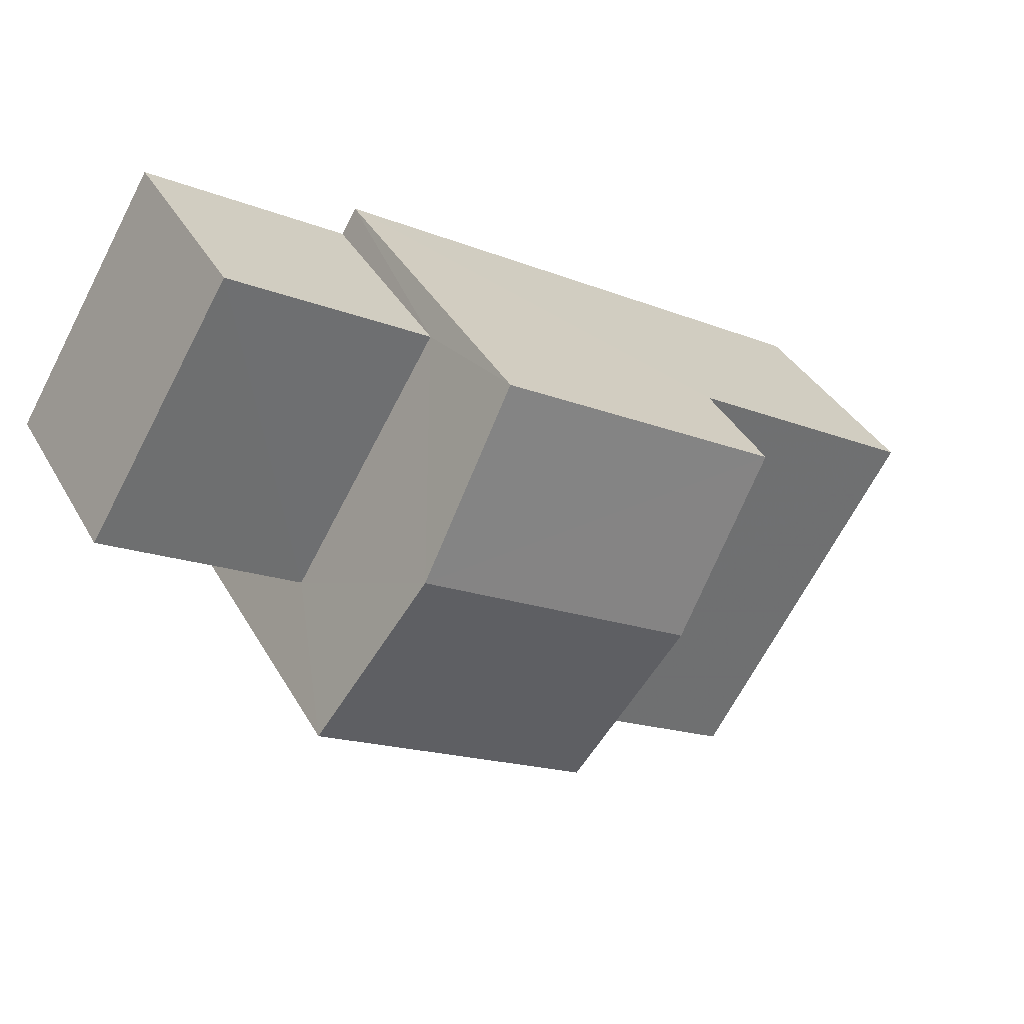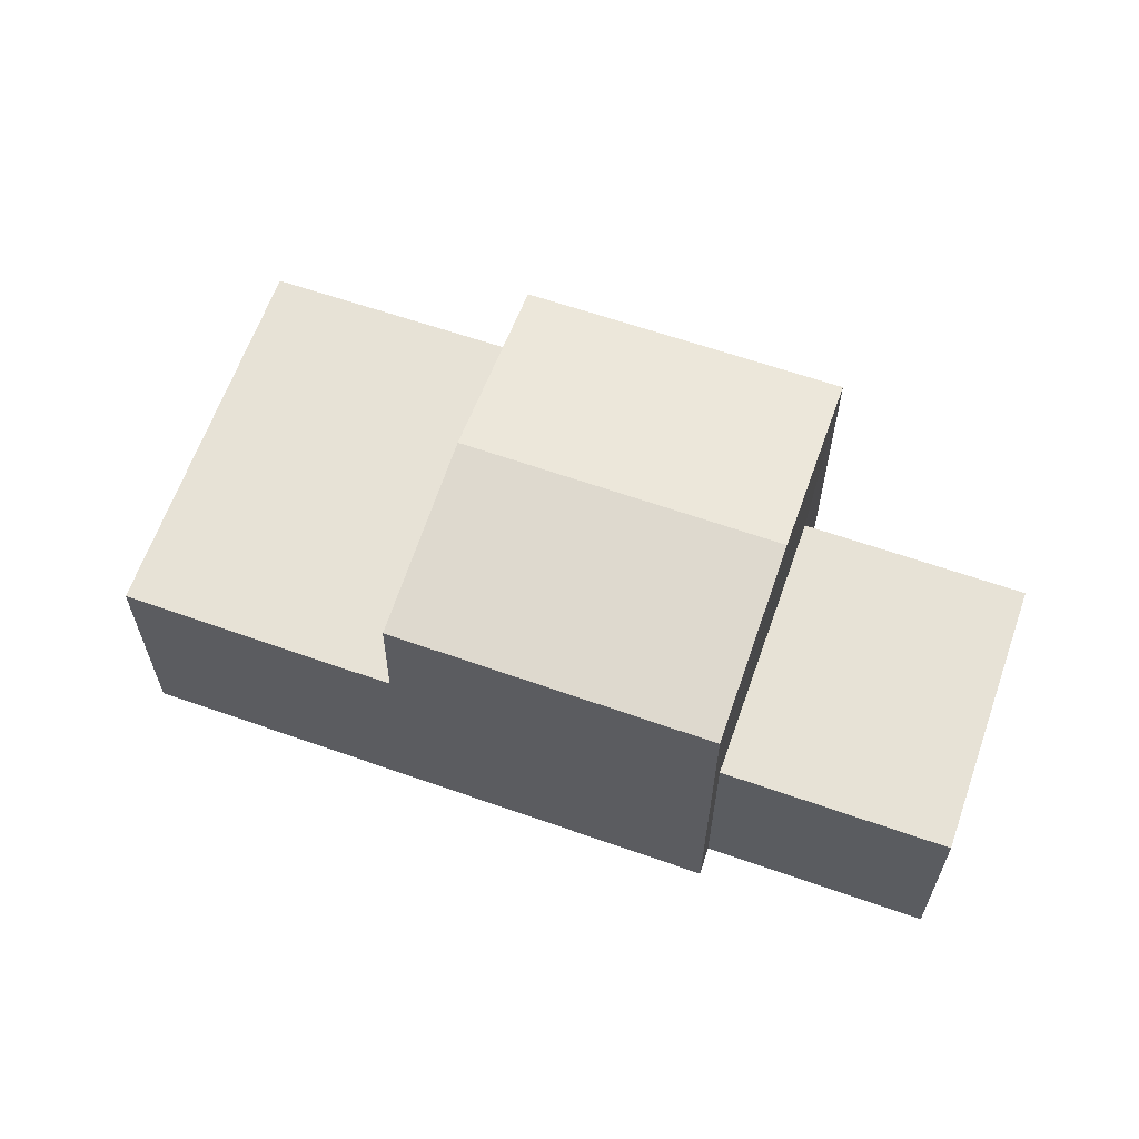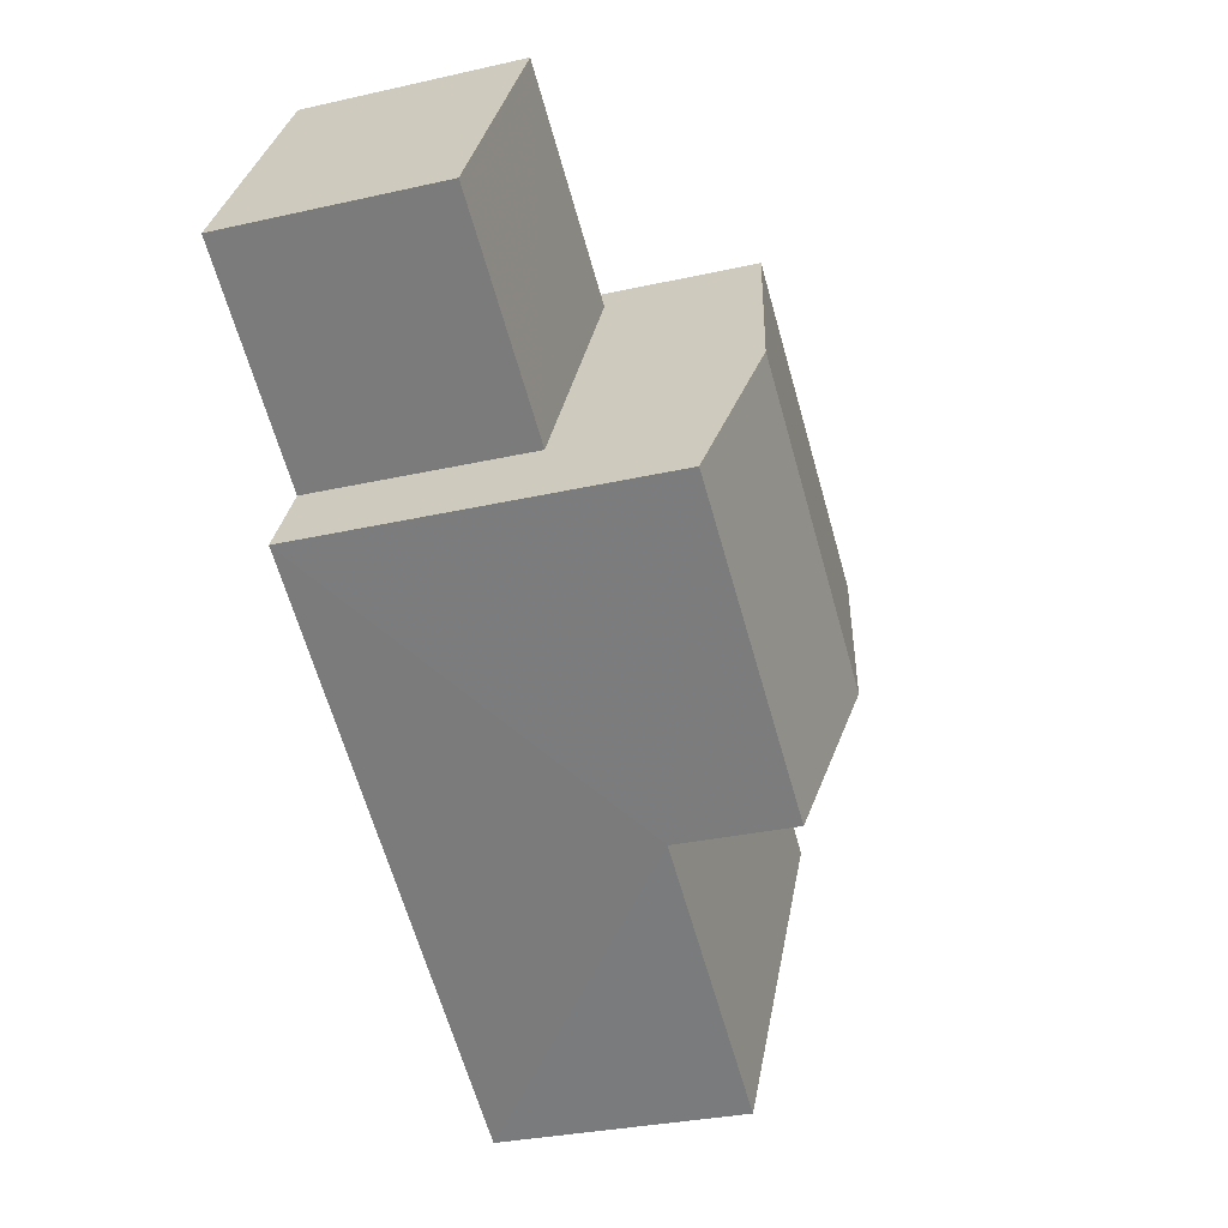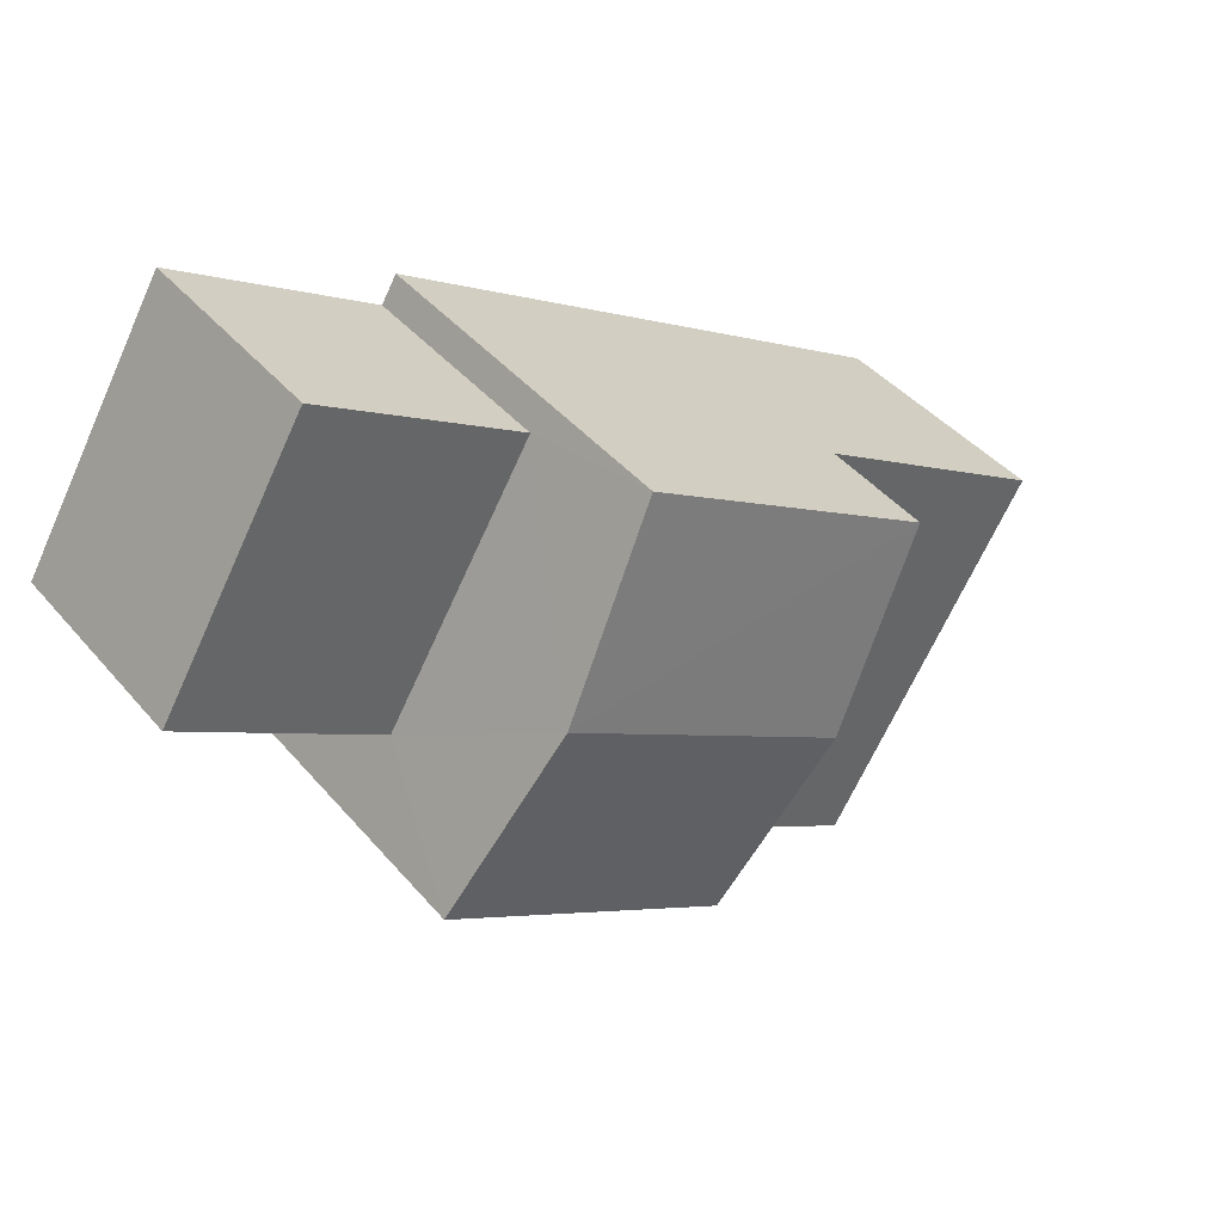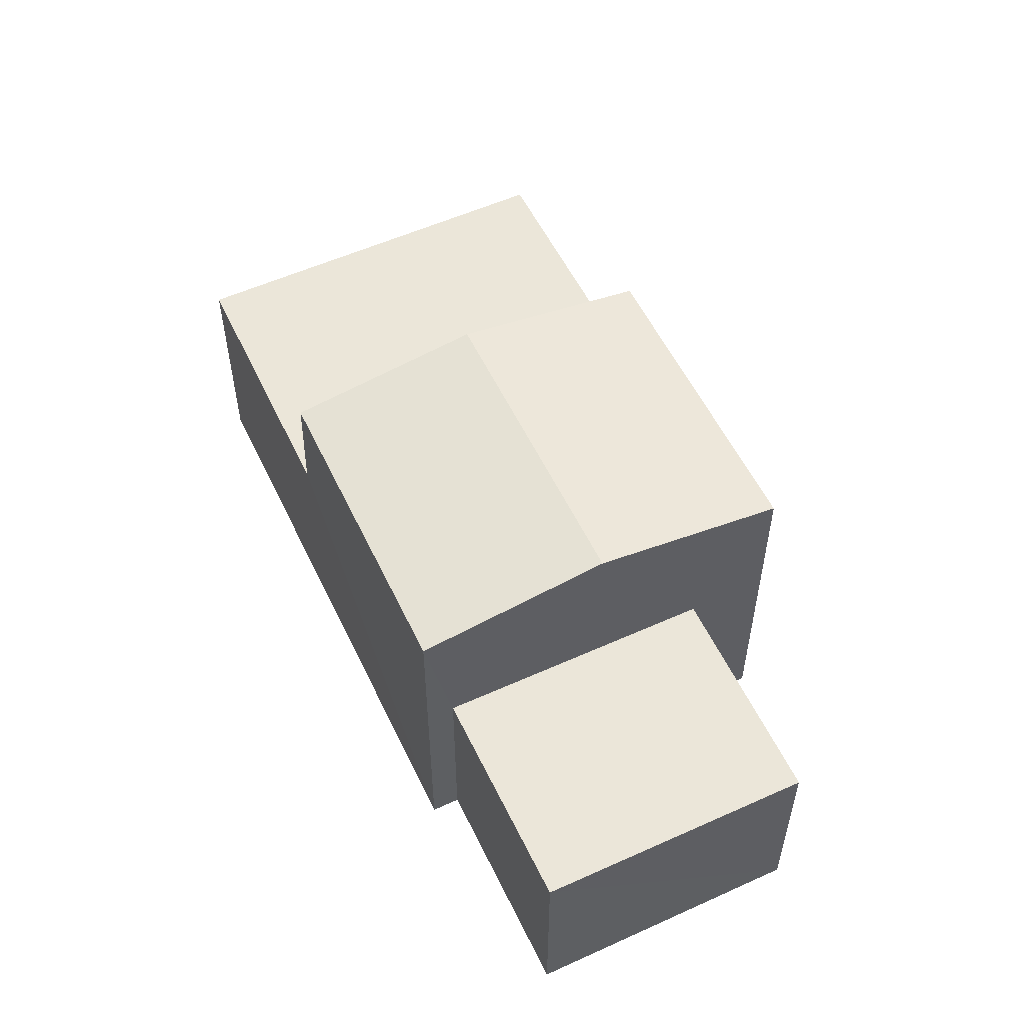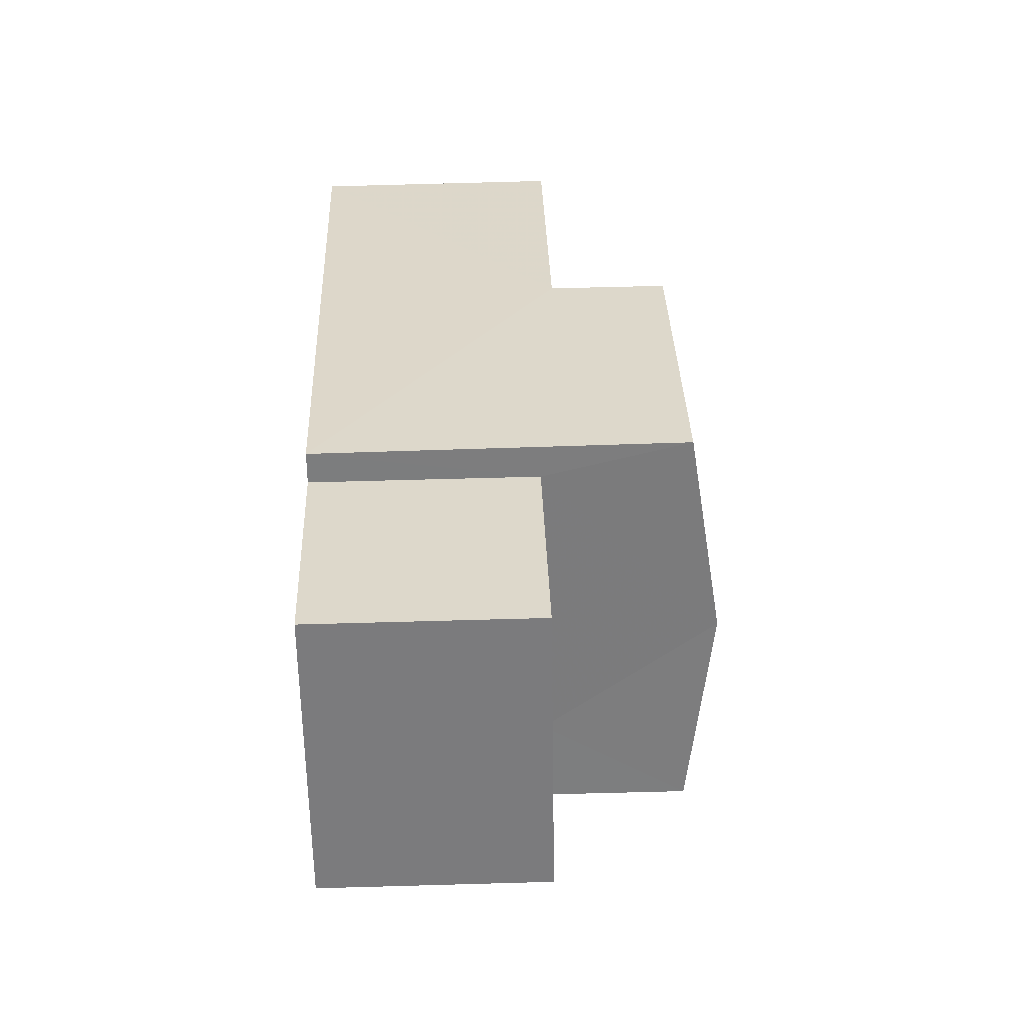
<metadata>
{"format":"obj","ext":"obj","renderer":"f3d","projection":"perspective","resolution":1024,"background":"white","views":[{"elev":37.3,"azim":-26.4,"up":"+Y"},{"elev":63.2,"azim":168.5,"up":"+Z"},{"elev":-30.5,"azim":-71.7,"up":"+Y"},{"elev":41.8,"azim":-36.4,"up":"+Y"},{"elev":55.6,"azim":-146.4,"up":"+Z"},{"elev":62.5,"azim":-91.9,"up":"+Y"}]}
</metadata>
<code>
v -3.116e+05 4.297e+04 15.13
v -3.116e+05 4.298e+04 15.14
v -3.116e+05 4.297e+04 15.13
v -3.116e+05 4.297e+04 15.13
v -3.116e+05 4.296e+04 15.13
v -3.116e+05 4.297e+04 15.14
v -3.116e+05 4.297e+04 15.14
v -3.116e+05 4.297e+04 15.14
v -3.116e+05 4.296e+04 20.08
v -3.116e+05 4.296e+04 20.08
v -3.116e+05 4.297e+04 20.09
v -3.116e+05 4.297e+04 20.09
v -3.116e+05 4.297e+04 23.05
v -3.116e+05 4.296e+04 22.47
v -3.116e+05 4.297e+04 23.05
v -3.116e+05 4.297e+04 22.47
v -3.116e+05 4.298e+04 19.57
v -3.116e+05 4.297e+04 19.57
v -3.116e+05 4.297e+04 19.57
v -3.116e+05 4.297e+04 19.57
v -3.116e+05 4.297e+04 22.47
v -3.116e+05 4.297e+04 22.47
f 1 2 3
f 4 3 5
f 6 7 8
f 2 6 3
f 5 3 8
f 3 6 8
f 9 10 11
f 12 9 11
f 13 14 15
f 13 16 14
f 17 18 19
f 20 17 19
f 21 22 13
f 15 21 13
f 22 12 7
f 7 12 8
f 22 21 12
f 8 12 11
f 14 16 9
f 16 4 9
f 9 5 10
f 9 4 5
f 20 7 6
f 3 4 19
f 20 19 13
f 22 7 20
f 4 16 19
f 22 20 13
f 19 16 13
f 18 1 3
f 19 18 3
f 17 6 2
f 17 20 6
f 11 5 8
f 11 10 5
f 14 9 15
f 9 12 15
f 12 21 15
f 17 2 1
f 18 17 1

</code>
